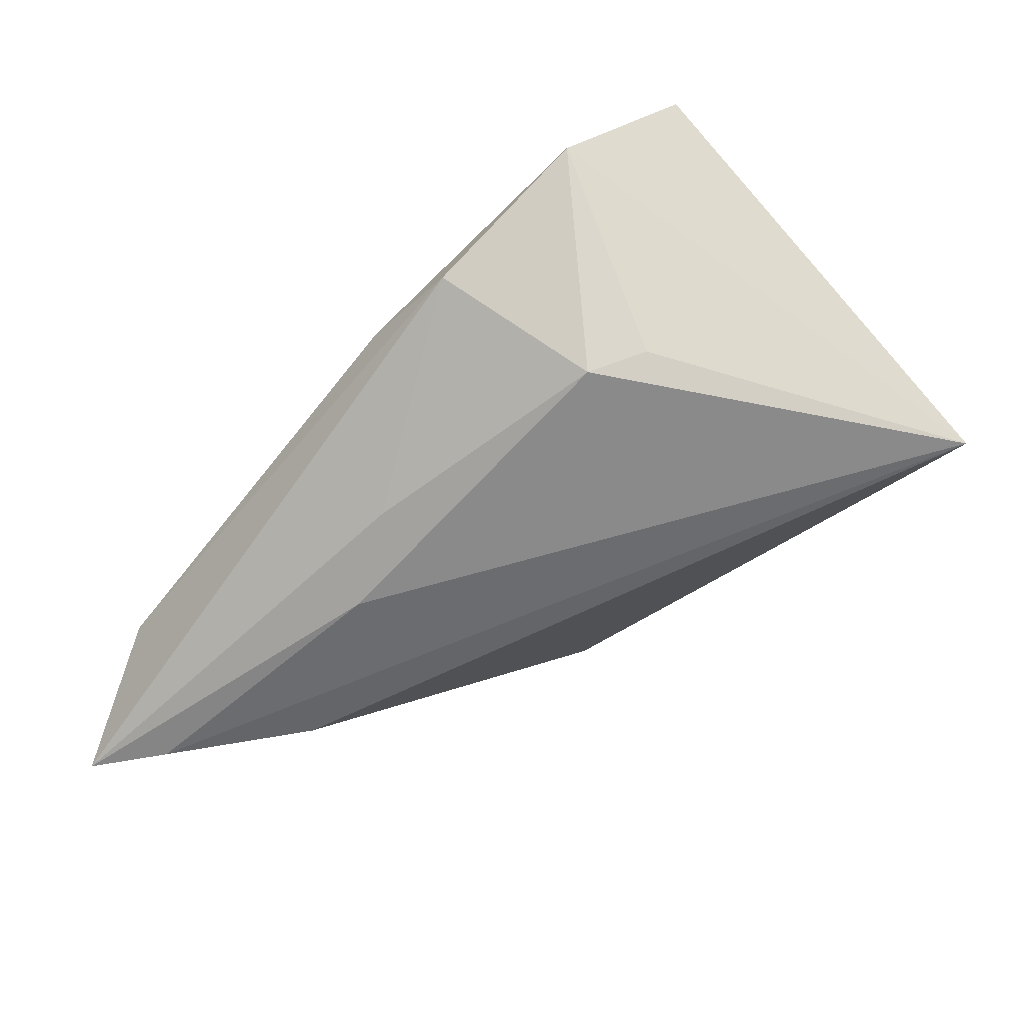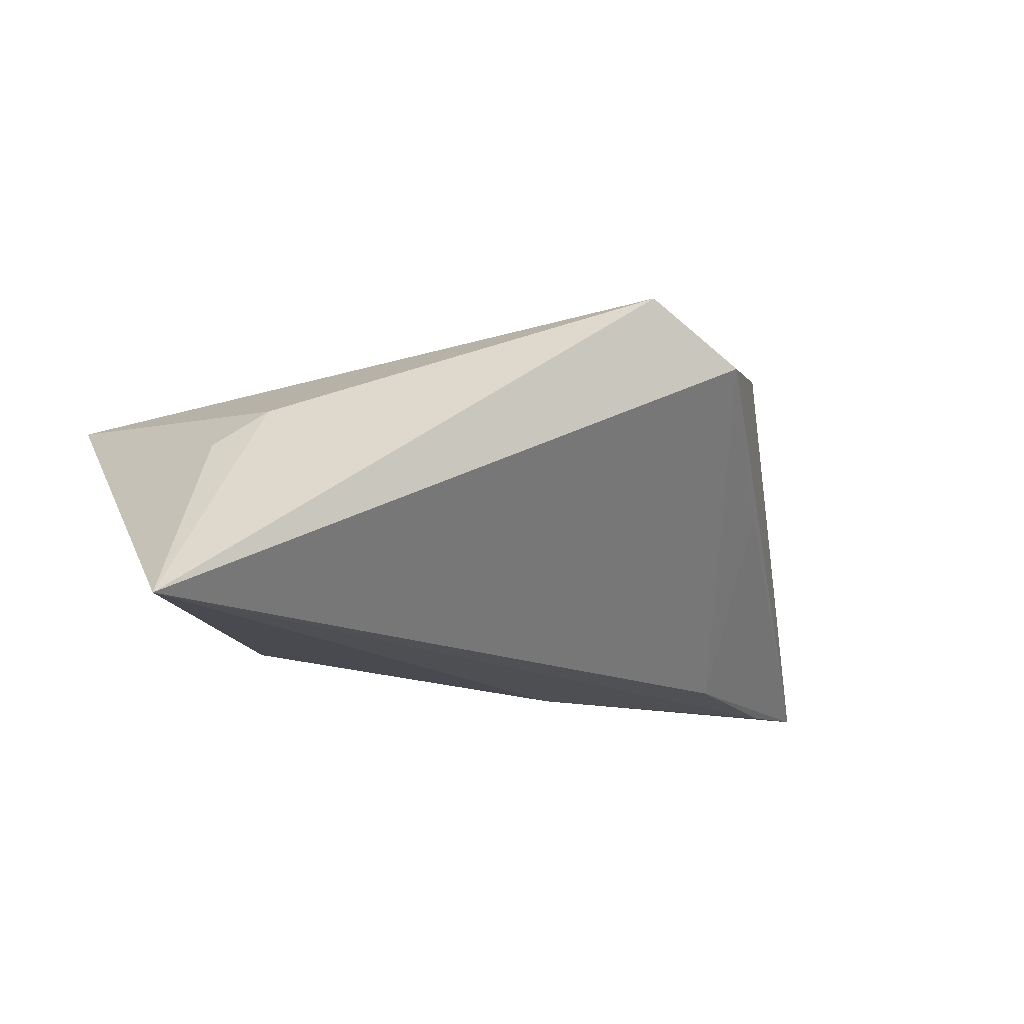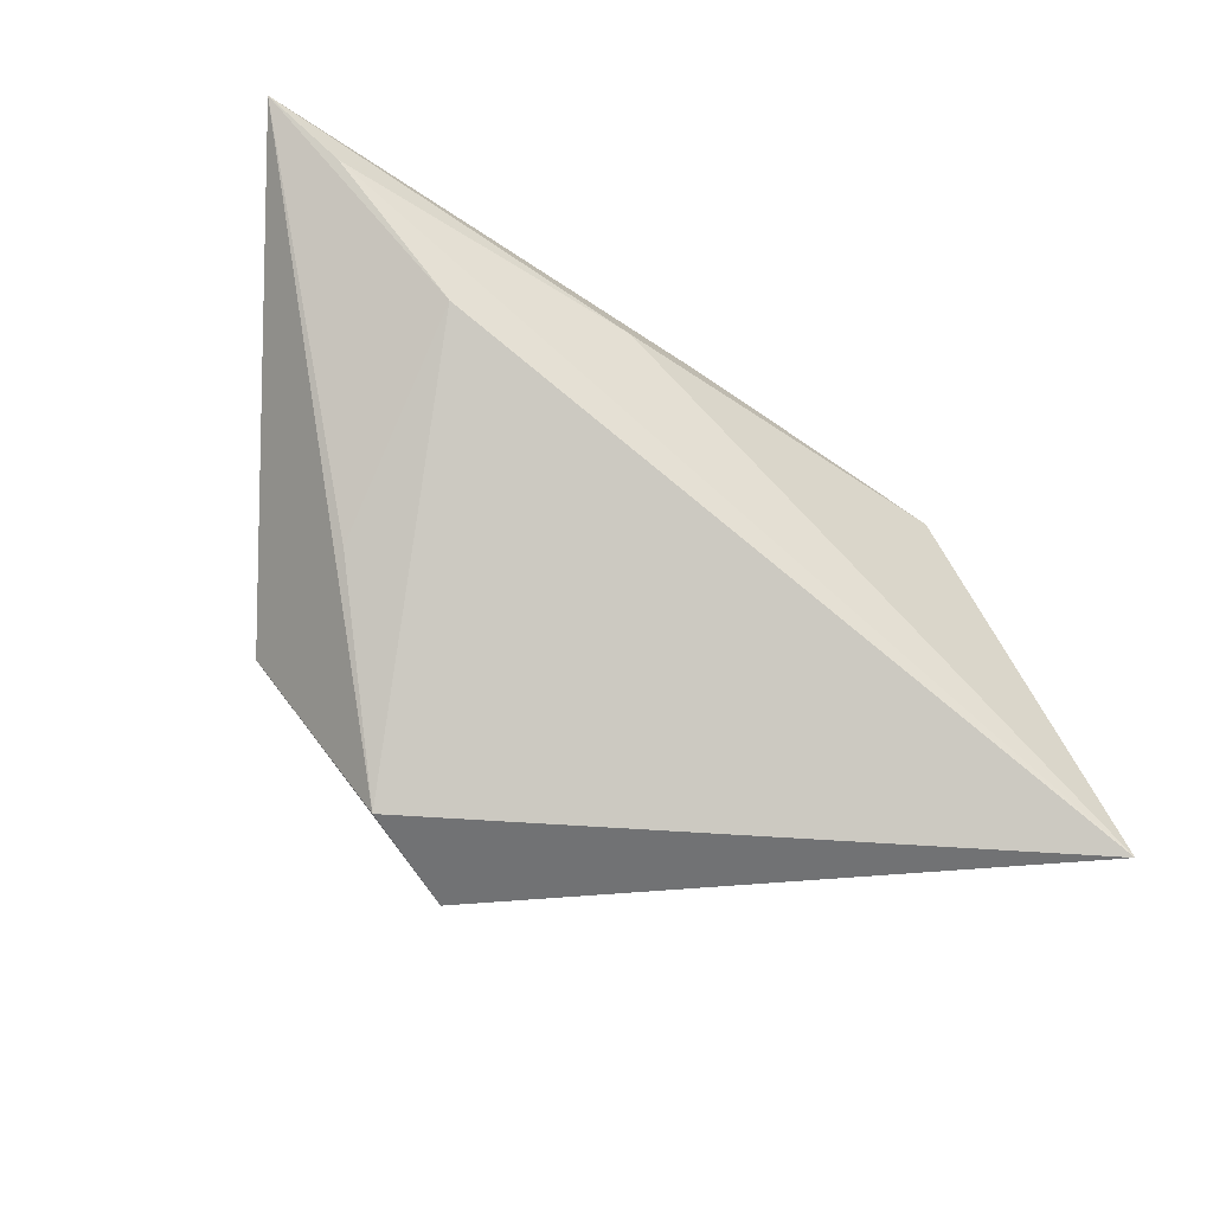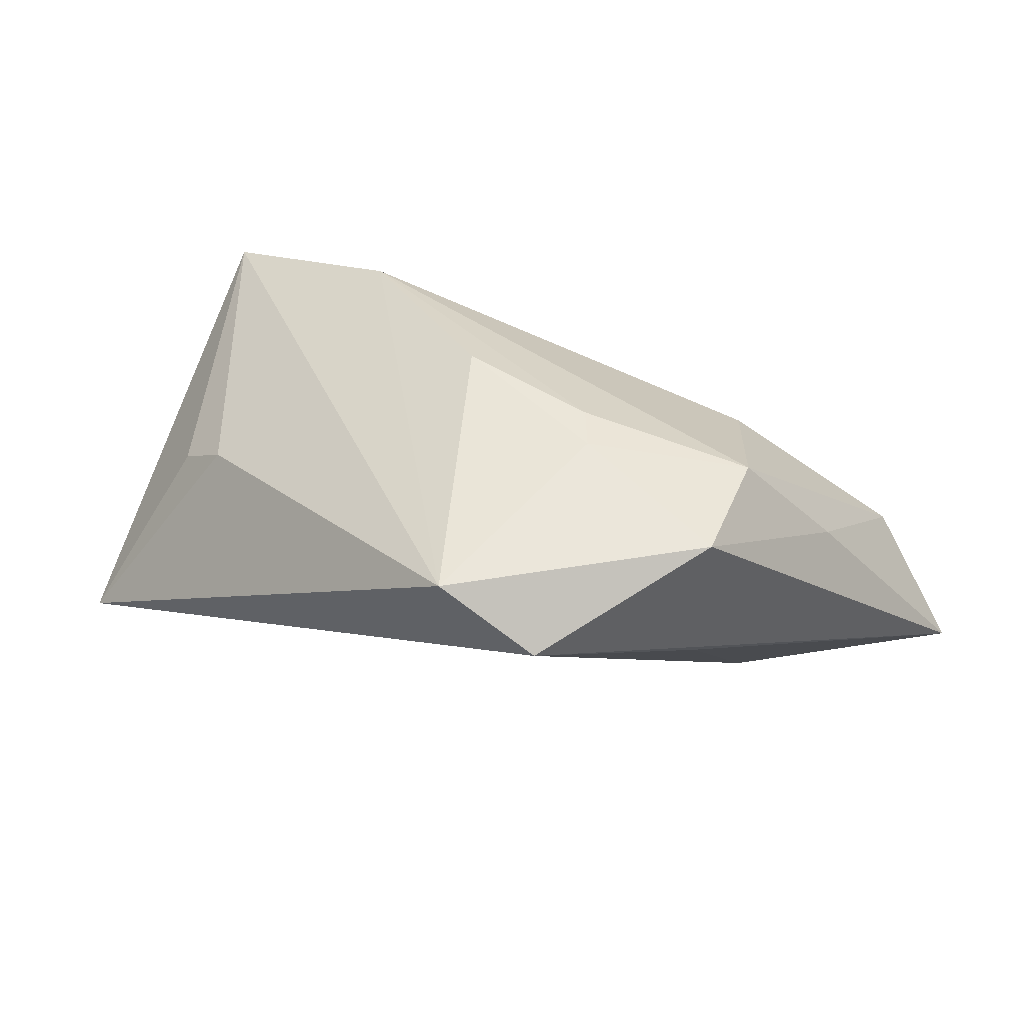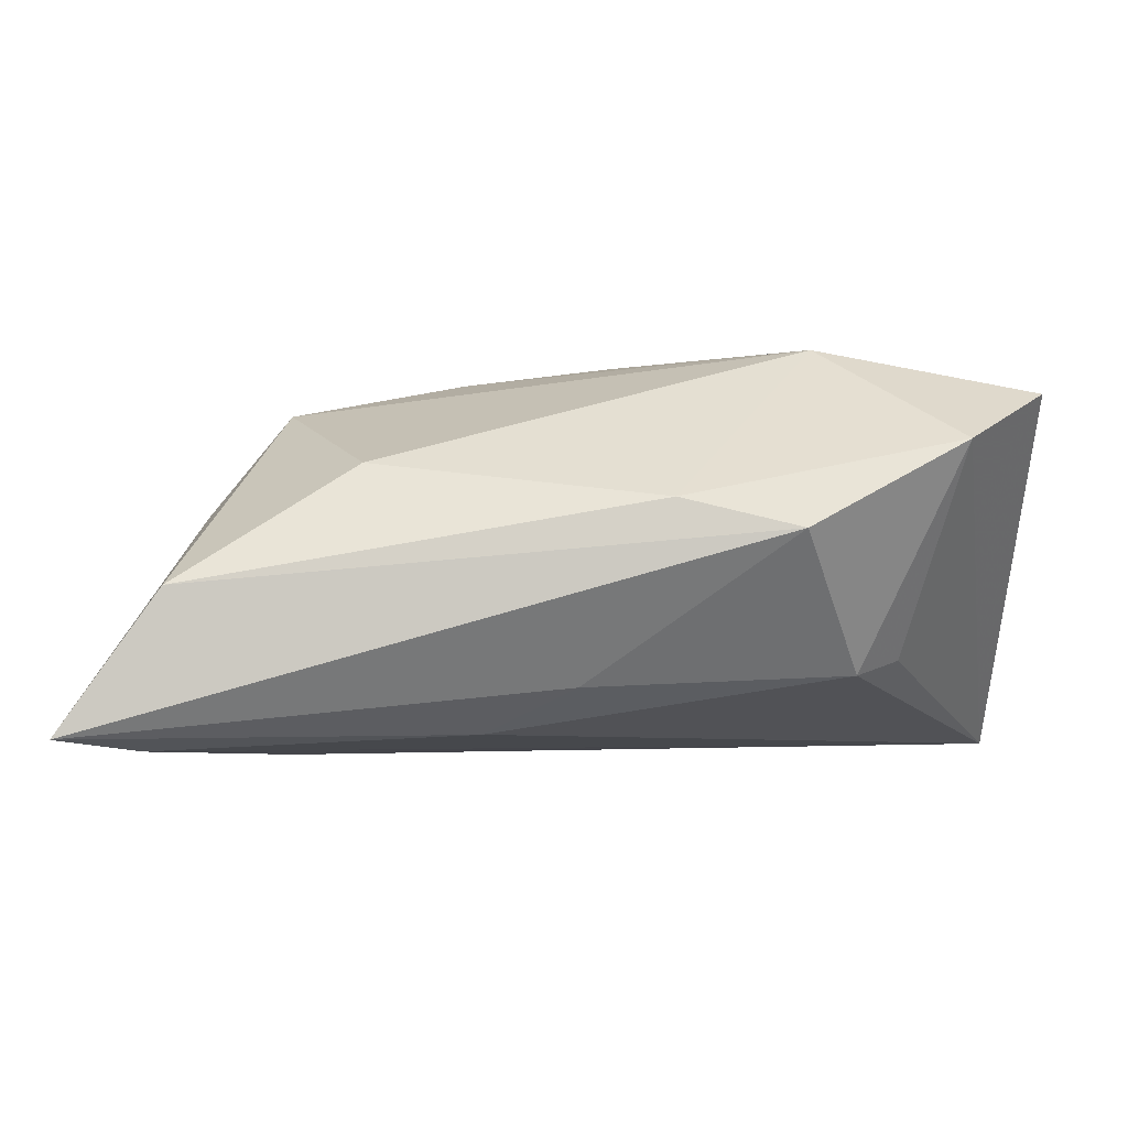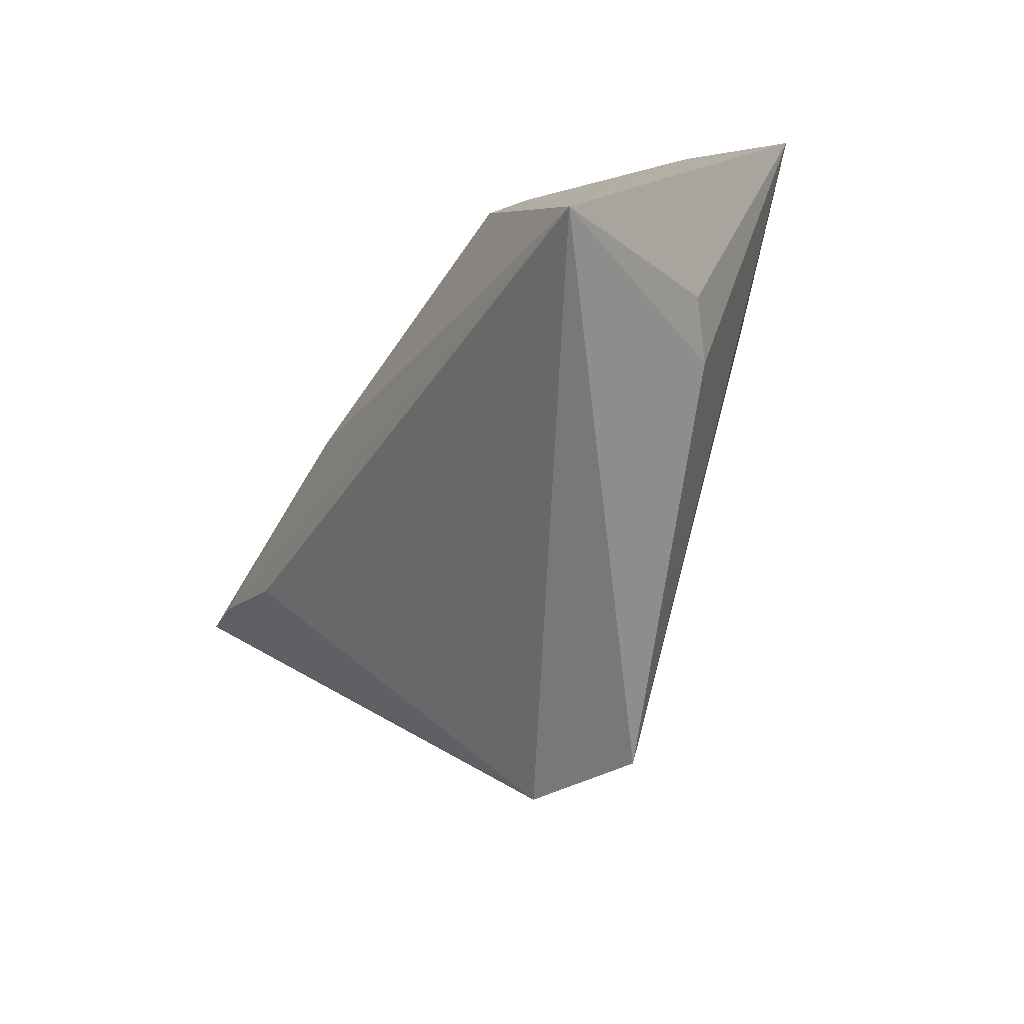
<metadata>
{"format":"obj","ext":"obj","renderer":"f3d","projection":"perspective","resolution":1024,"background":"white","views":[{"elev":-56.6,"azim":-128.4,"up":"+Z"},{"elev":-14.2,"azim":-19.3,"up":"+Z"},{"elev":-47.0,"azim":149.0,"up":"+Y"},{"elev":47.1,"azim":29.5,"up":"+Z"},{"elev":74.0,"azim":175.3,"up":"+Y"},{"elev":-57.5,"azim":-117.4,"up":"+Y"}]}
</metadata>
<code>
v -0.05189 0.01536 0.01181
v 0.05103 0.01932 -0.02218
v -0.03367 -0.01782 0.007303
v 0.02391 -0.0324 0.01464
v -0.04031 -0.01667 0.002609
v 0.003951 0.01833 -0.01876
v 0.01488 0.01372 -0.02213
v 0.05966 0.02582 -0.02149
v -0.02154 0.02866 -0.005794
v -0.04114 0.02461 0.004104
v 0.04433 0.01126 0.005973
v 0.02548 0.02358 0.007099
v 0.01706 -0.006491 0.02462
v 0.03632 0.005897 -0.02107
v 0.01181 -0.03404 0.02217
v 0.03612 -0.01153 0.0007067
v -0.02752 0.01094 -0.0183
v -0.007855 0.02924 -0.00135
v 0.03493 0.003447 0.02046
v 0.04683 0.02924 -0.006646
v -0.003705 0.0003533 0.02462
v -0.03312 0.006293 -0.01591
v 0.03677 -0.01121 0.02068
v 0.01415 -0.00173 0.02462
v -0.02631 0.01341 0.02009
v -0.04893 -0.0311 -0.01937
f 4 15 26
f 14 4 26
f 8 20 11
f 11 20 19
f 15 4 23
f 23 11 19
f 23 4 8
f 8 11 23
f 26 17 7
f 9 17 10
f 9 20 8
f 26 10 22
f 22 17 26
f 10 17 22
f 26 15 3
f 8 4 16
f 16 14 8
f 4 14 16
f 2 14 26
f 26 7 2
f 8 14 2
f 2 7 8
f 6 9 8
f 17 9 6
f 8 7 6
f 6 7 17
f 26 3 5
f 1 25 10
f 1 10 26
f 26 5 1
f 1 5 3
f 1 3 15
f 15 25 1
f 10 25 18
f 18 9 10
f 20 9 18
f 19 20 12
f 12 25 19
f 20 18 12
f 12 18 25
f 21 25 15
f 19 25 24
f 25 21 24
f 13 23 19
f 19 24 13
f 15 23 13
f 13 21 15
f 13 24 21

</code>
